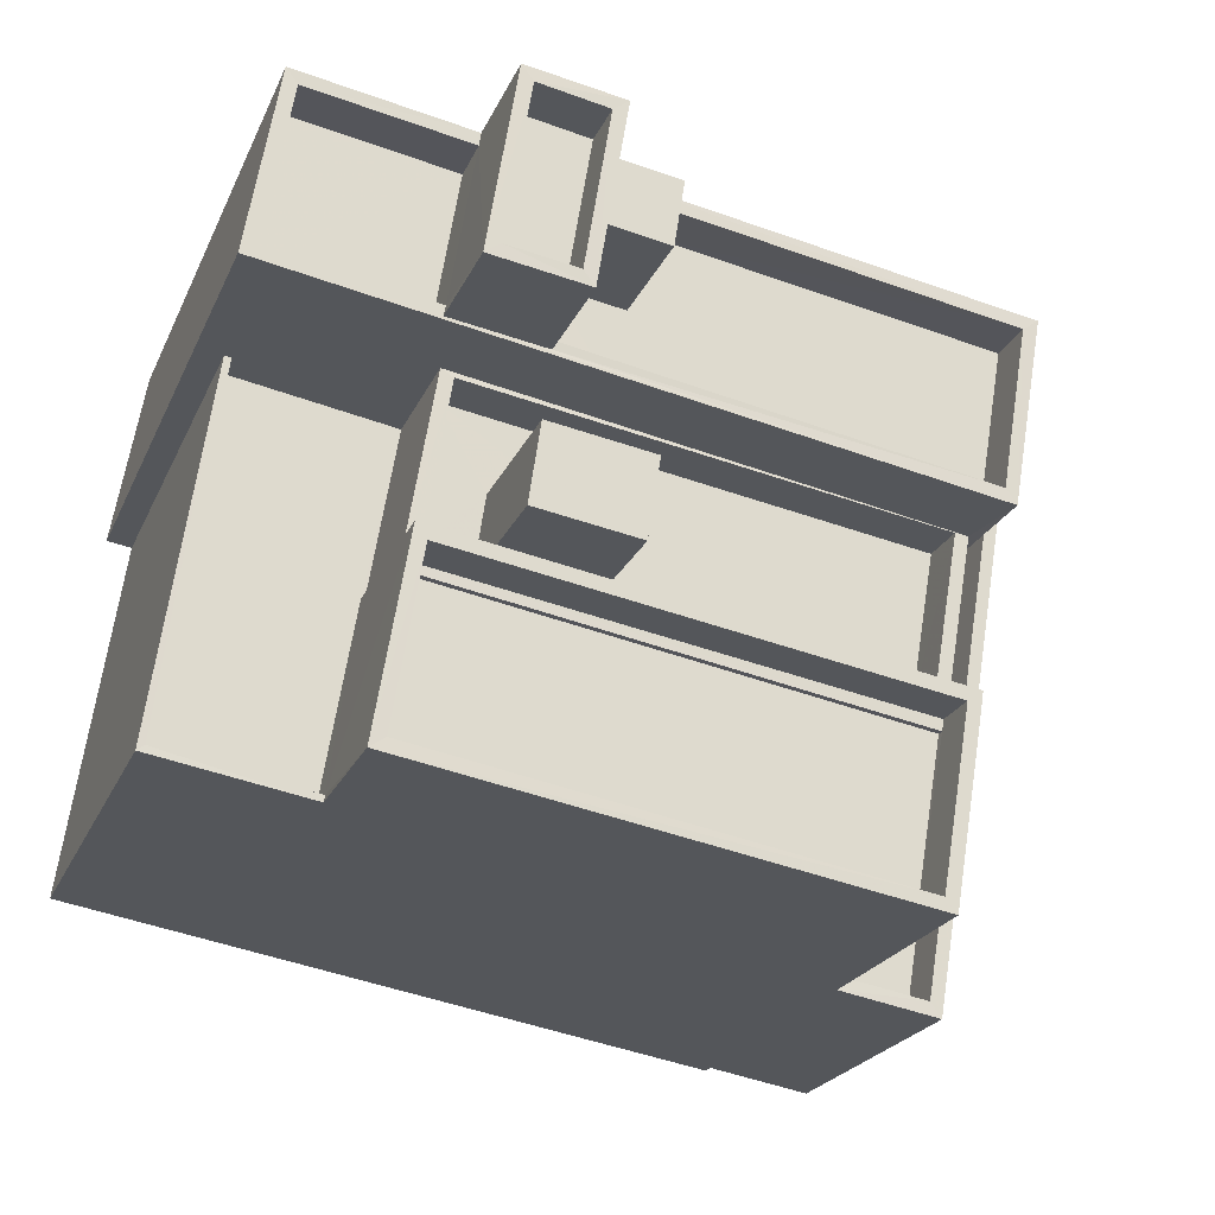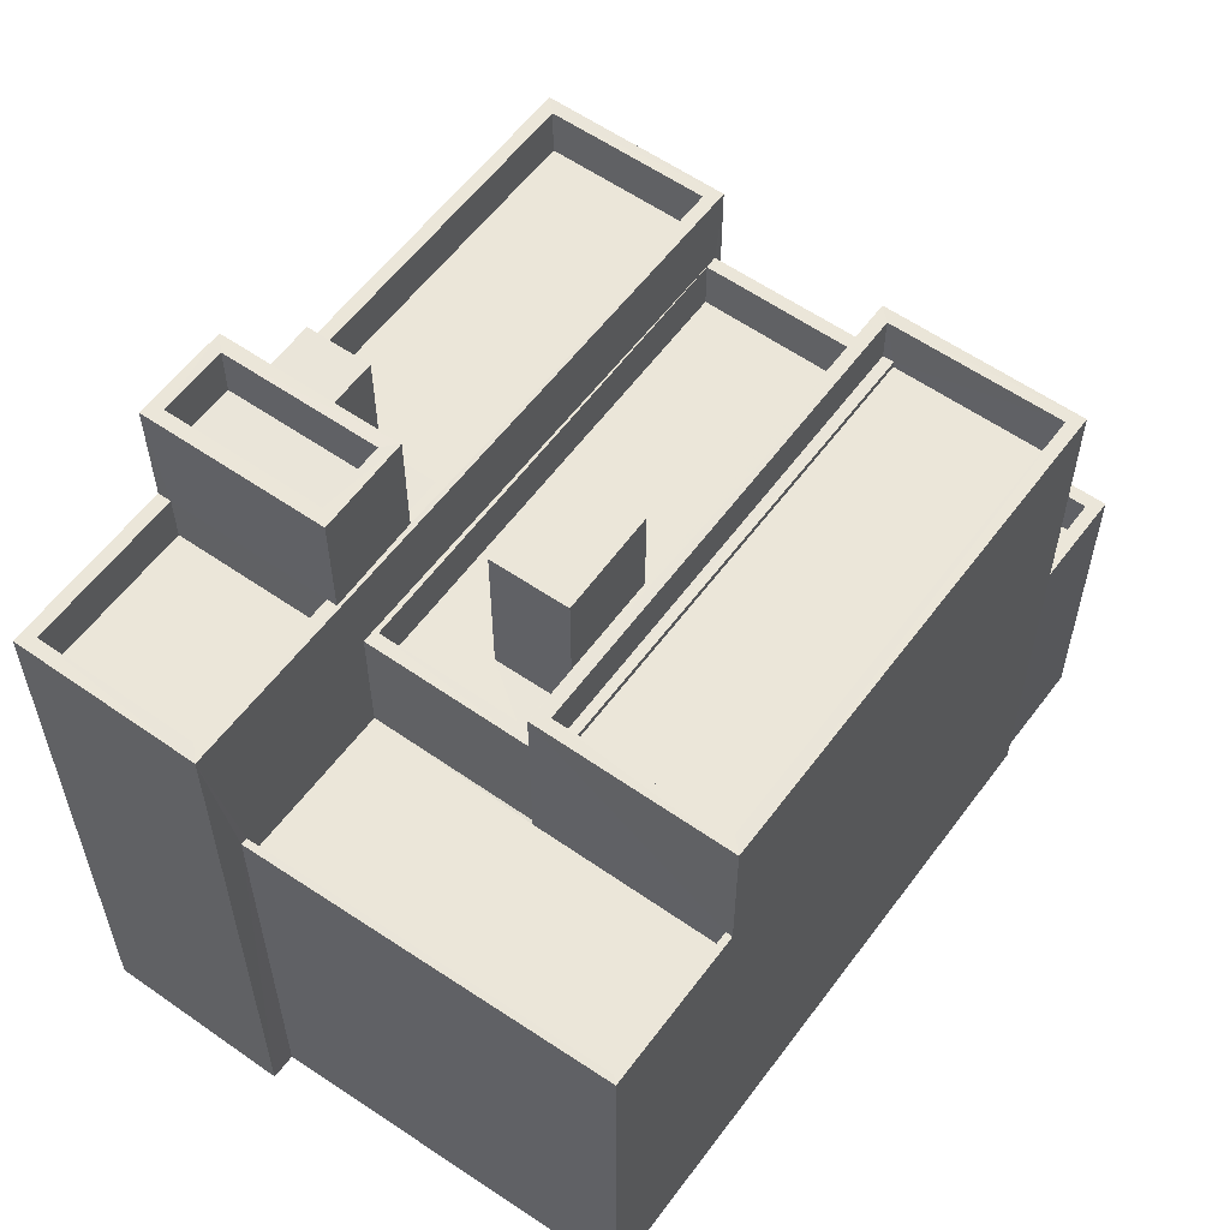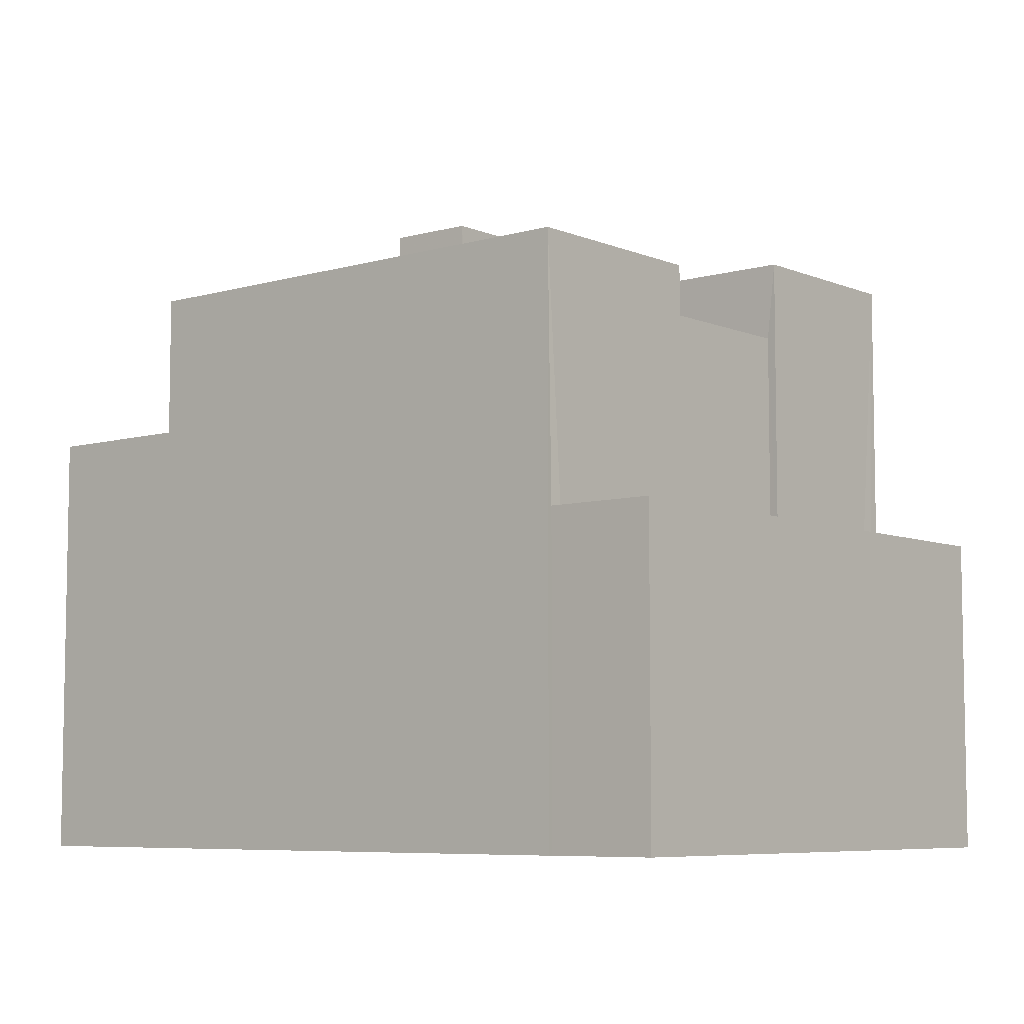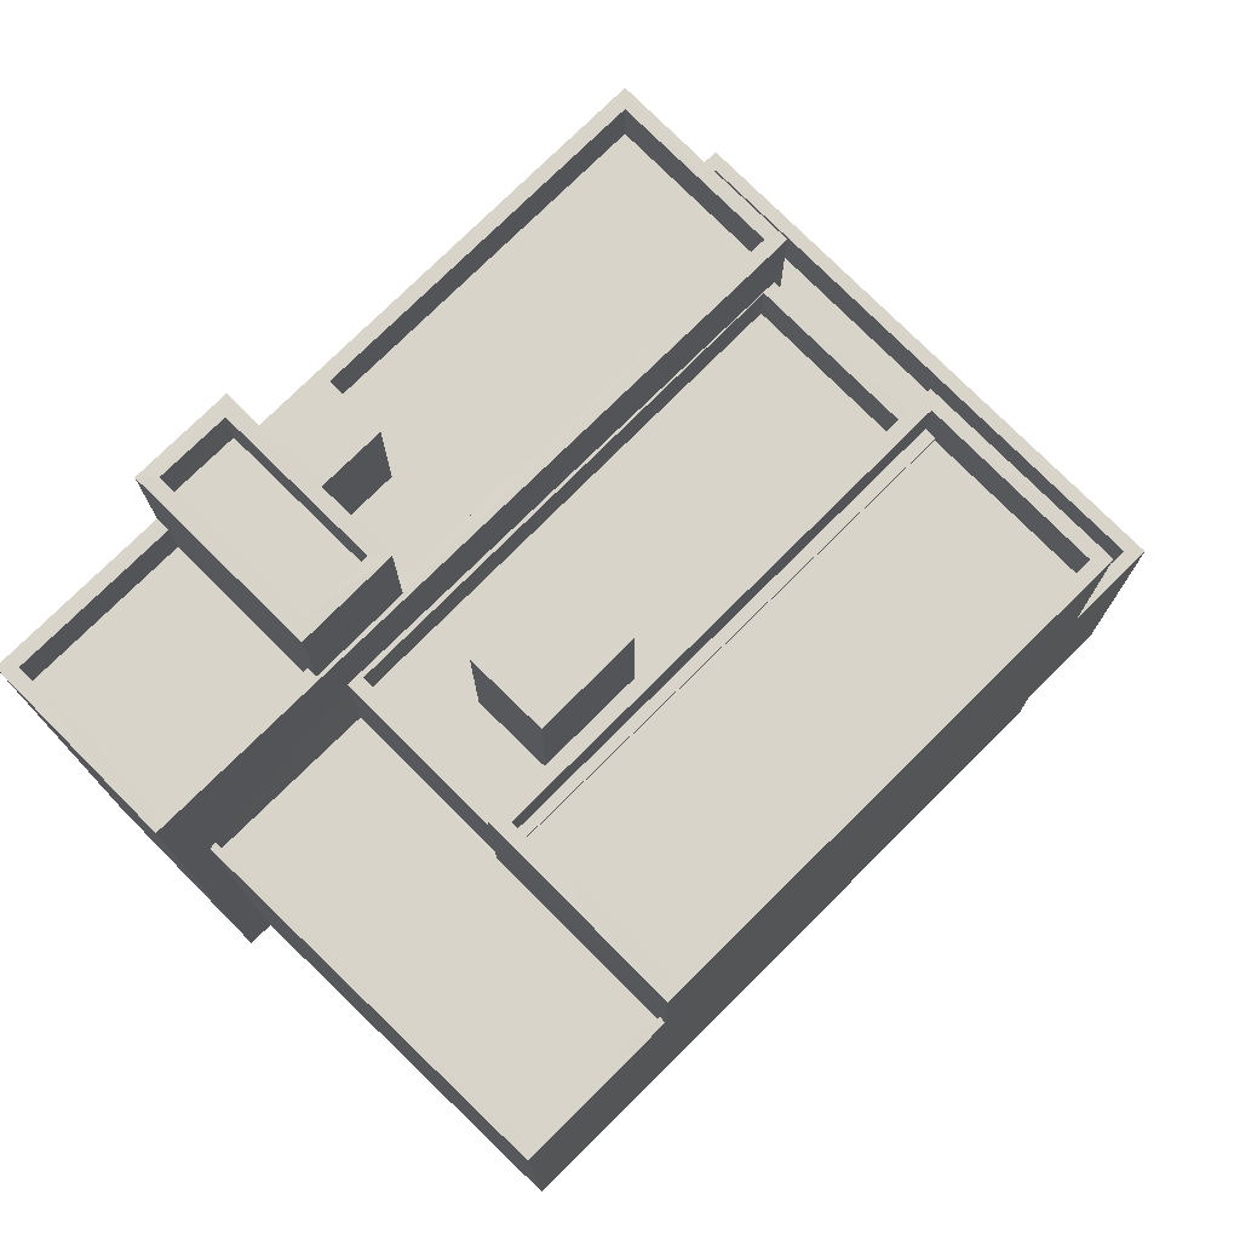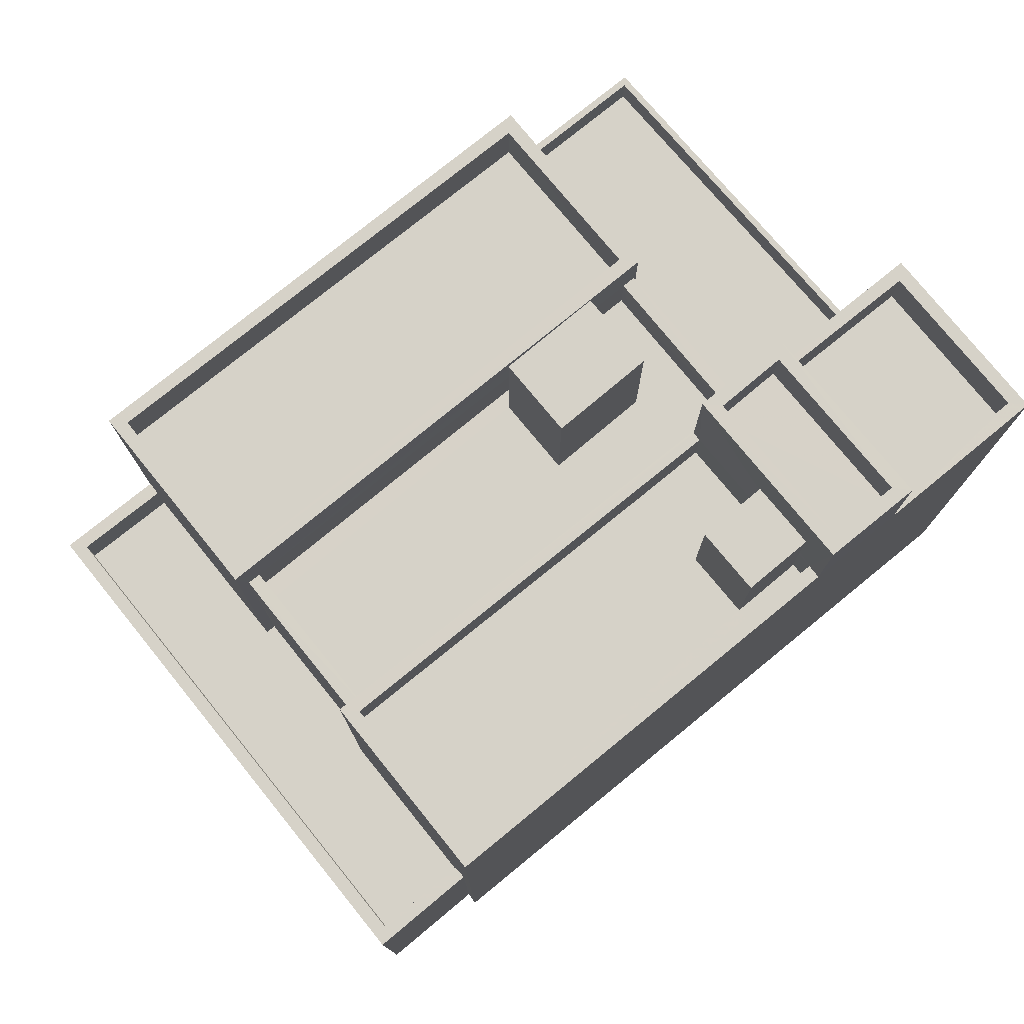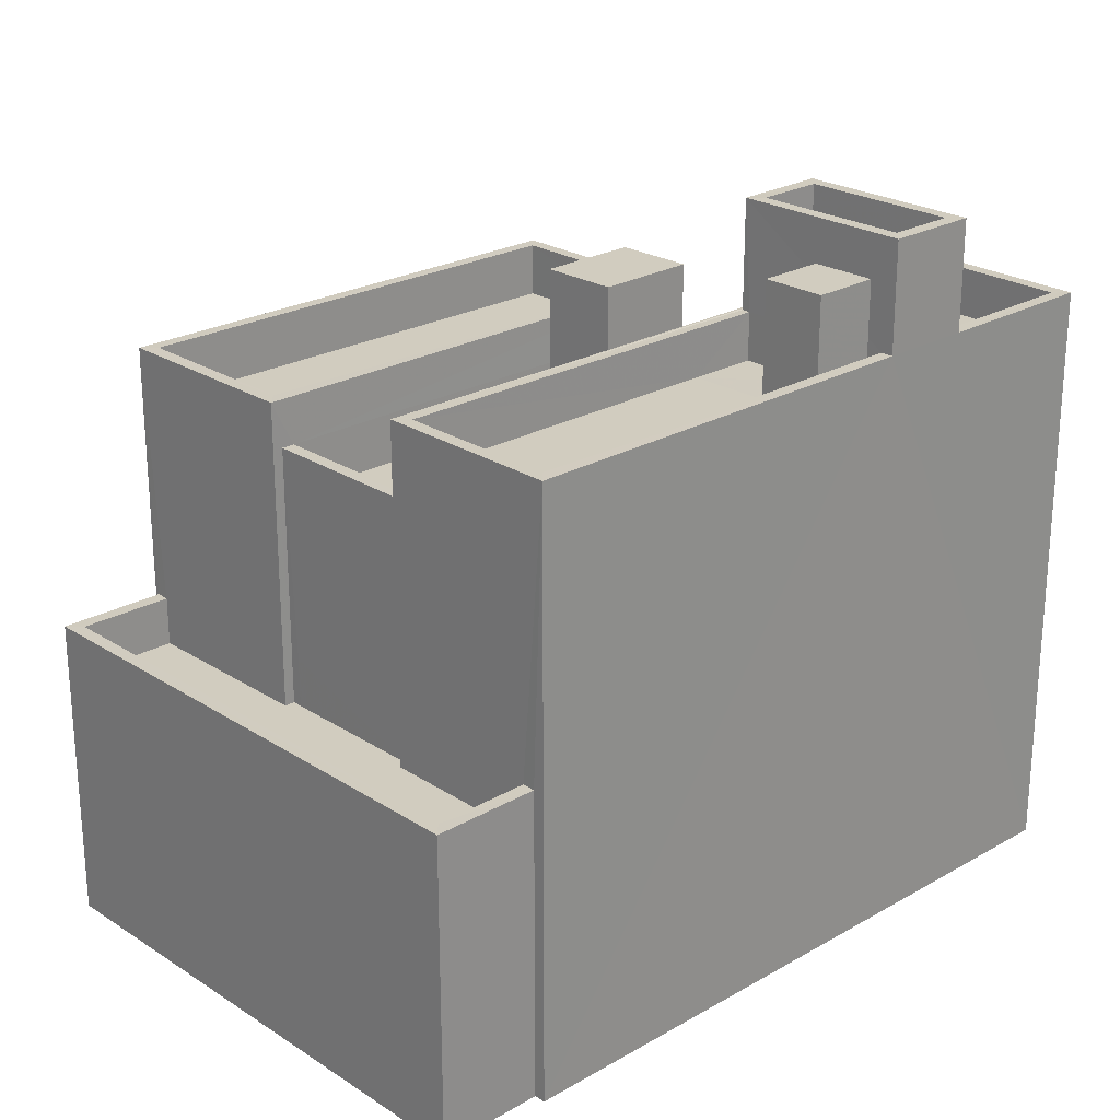
<metadata>
{"format":"obj","ext":"obj","renderer":"f3d","projection":"perspective","resolution":1024,"background":"white","views":[{"elev":-23.0,"azim":-19.5,"up":"+Y"},{"elev":57.6,"azim":-63.4,"up":"+Z"},{"elev":-6.9,"azim":30.3,"up":"+Z"},{"elev":75.4,"azim":-54.3,"up":"+Z"},{"elev":77.5,"azim":131.4,"up":"+Z"},{"elev":23.9,"azim":127.1,"up":"+Z"}]}
</metadata>
<code>
v -8.886e+04 -9.94e+04 8.453
v -8.886e+04 -9.94e+04 8.453
v -8.886e+04 -9.94e+04 8.453
v -8.884e+04 -9.94e+04 8.453
v -8.884e+04 -9.94e+04 8.453
v -8.886e+04 -9.941e+04 8.453
v -8.885e+04 -9.941e+04 8.453
v -8.885e+04 -9.941e+04 8.453
v -8.884e+04 -9.941e+04 8.453
v -8.884e+04 -9.94e+04 8.453
v -8.884e+04 -9.941e+04 20.2
v -8.886e+04 -9.941e+04 20.2
v -8.886e+04 -9.941e+04 20.2
v -8.884e+04 -9.941e+04 20.2
v -8.885e+04 -9.94e+04 23.3
v -8.885e+04 -9.94e+04 23.3
v -8.886e+04 -9.94e+04 23.3
v -8.885e+04 -9.94e+04 23.3
v -8.886e+04 -9.941e+04 19.1
v -8.886e+04 -9.941e+04 19.1
v -8.885e+04 -9.941e+04 19.1
v -8.885e+04 -9.941e+04 19.1
v -8.885e+04 -9.941e+04 19.1
v -8.885e+04 -9.941e+04 19.1
v -8.886e+04 -9.941e+04 17.41
v -8.886e+04 -9.941e+04 17.41
v -8.886e+04 -9.94e+04 17.41
v -8.886e+04 -9.94e+04 17.41
v -8.886e+04 -9.941e+04 17.41
v -8.886e+04 -9.941e+04 17.41
v -8.886e+04 -9.941e+04 20.04
v -8.886e+04 -9.941e+04 20.04
v -8.885e+04 -9.941e+04 20.04
v -8.884e+04 -9.941e+04 20.04
v -8.885e+04 -9.941e+04 15.48
v -8.885e+04 -9.941e+04 15.48
v -8.884e+04 -9.941e+04 15.48
v -8.884e+04 -9.94e+04 15.48
v -8.884e+04 -9.94e+04 15.48
v -8.884e+04 -9.94e+04 15.48
v -8.884e+04 -9.941e+04 15.48
v -8.884e+04 -9.94e+04 15.48
v -8.886e+04 -9.94e+04 20.82
v -8.886e+04 -9.94e+04 20.82
v -8.886e+04 -9.94e+04 20.82
v -8.886e+04 -9.94e+04 20.82
v -8.885e+04 -9.94e+04 23.43
v -8.885e+04 -9.94e+04 23.43
v -8.885e+04 -9.94e+04 23.43
v -8.885e+04 -9.94e+04 23.43
v -8.884e+04 -9.941e+04 15.48
v -8.884e+04 -9.941e+04 15.48
v -8.884e+04 -9.941e+04 15.48
v -8.885e+04 -9.94e+04 24.4
v -8.886e+04 -9.94e+04 24.4
v -8.885e+04 -9.94e+04 24.4
v -8.885e+04 -9.94e+04 24.4
v -8.886e+04 -9.94e+04 24.4
v -8.885e+04 -9.94e+04 24.4
v -8.886e+04 -9.94e+04 24.4
v -8.885e+04 -9.94e+04 24.4
v -8.884e+04 -9.94e+04 20.82
v -8.884e+04 -9.94e+04 20.82
v -8.885e+04 -9.94e+04 20.82
v -8.885e+04 -9.94e+04 20.82
v -8.885e+04 -9.94e+04 20.82
v -8.885e+04 -9.94e+04 20.82
v -8.884e+04 -9.94e+04 14.38
v -8.884e+04 -9.94e+04 14.38
v -8.884e+04 -9.941e+04 14.38
v -8.884e+04 -9.941e+04 14.38
v -8.884e+04 -9.941e+04 14.38
v -8.884e+04 -9.94e+04 14.38
v -8.884e+04 -9.94e+04 14.38
v -8.884e+04 -9.941e+04 14.38
v -8.885e+04 -9.941e+04 14.38
v -8.884e+04 -9.941e+04 21.24
v -8.885e+04 -9.941e+04 21.24
v -8.885e+04 -9.941e+04 21.24
v -8.884e+04 -9.941e+04 21.24
v -8.886e+04 -9.941e+04 21.24
v -8.886e+04 -9.941e+04 21.24
v -8.886e+04 -9.941e+04 21.24
v -8.886e+04 -9.941e+04 21.24
v -8.885e+04 -9.94e+04 22.5
v -8.885e+04 -9.94e+04 22.5
v -8.885e+04 -9.941e+04 22.5
v -8.885e+04 -9.941e+04 22.5
v -8.886e+04 -9.94e+04 18.11
v -8.886e+04 -9.94e+04 18.11
v -8.886e+04 -9.941e+04 18.11
v -8.886e+04 -9.941e+04 18.11
v -8.886e+04 -9.941e+04 18.11
v -8.886e+04 -9.941e+04 18.11
v -8.885e+04 -9.94e+04 19.1
v -8.885e+04 -9.94e+04 19.1
v -8.884e+04 -9.94e+04 19.1
v -8.885e+04 -9.94e+04 19.1
v -8.884e+04 -9.94e+04 21.92
v -8.884e+04 -9.94e+04 21.92
v -8.884e+04 -9.94e+04 21.92
v -8.886e+04 -9.94e+04 21.92
v -8.886e+04 -9.94e+04 21.92
v -8.886e+04 -9.94e+04 21.92
v -8.886e+04 -9.94e+04 21.92
v -8.886e+04 -9.94e+04 21.92
v -8.885e+04 -9.94e+04 21.92
v -8.886e+04 -9.94e+04 21.92
v -8.885e+04 -9.94e+04 21.92
v -8.886e+04 -9.94e+04 21.92
v -8.886e+04 -9.94e+04 21.92
v -8.885e+04 -9.94e+04 21.92
v -8.884e+04 -9.94e+04 21.92
v -8.885e+04 -9.94e+04 21.92
v -8.885e+04 -9.94e+04 20.82
v -8.885e+04 -9.94e+04 20.82
v -8.885e+04 -9.94e+04 20.82
v -8.885e+04 -9.94e+04 20.82
v -8.884e+04 -9.941e+04 20.2
v -8.884e+04 -9.94e+04 20.2
v -8.885e+04 -9.941e+04 20.2
v -8.885e+04 -9.94e+04 20.2
v -8.886e+04 -9.941e+04 20.2
v -8.886e+04 -9.941e+04 20.2
v -8.886e+04 -9.94e+04 20.2
v -8.884e+04 -9.94e+04 20.2
f 1 2 3
f 2 4 5
f 6 3 7
f 8 6 7
f 9 5 10
f 7 5 9
f 3 2 5
f 3 5 7
f 11 12 13
f 11 14 12
f 15 16 17
f 15 18 16
f 19 20 21
f 22 23 24
f 21 20 22
f 22 20 23
f 25 26 27
f 27 26 28
f 25 29 26
f 28 26 30
f 31 32 33
f 34 31 33
f 35 36 37
f 38 39 40
f 36 41 37
f 40 39 42
f 39 41 42
f 37 41 39
f 43 44 45
f 46 43 45
f 47 48 49
f 47 50 48
f 51 52 53
f 54 55 56
f 54 56 57
f 58 59 60
f 58 56 55
f 60 59 61
f 56 58 60
f 62 63 64
f 65 62 64
f 63 66 67
f 63 67 64
f 57 59 54
f 57 61 59
f 68 69 70
f 70 71 72
f 73 68 74
f 74 72 75
f 75 72 76
f 68 70 72
f 74 68 72
f 77 78 79
f 80 77 79
f 81 79 78
f 82 81 83
f 83 81 84
f 78 84 81
f 85 86 87
f 88 85 87
f 89 90 91
f 92 91 93
f 93 91 94
f 91 90 94
f 24 95 22
f 96 19 21
f 97 95 24
f 98 96 95
f 96 98 19
f 98 95 97
f 99 100 101
f 102 99 103
f 102 104 105
f 104 106 105
f 101 100 107
f 104 108 106
f 101 107 109
f 103 110 111
f 112 113 114
f 102 111 104
f 103 99 112
f 99 101 113
f 102 103 111
f 112 99 113
f 82 77 80
f 82 83 77
f 67 66 115
f 66 116 115
f 64 117 65
f 65 117 118
f 117 116 118
f 115 116 117
f 119 120 121
f 122 123 124
f 122 125 123
f 126 120 119
f 125 120 126
f 125 122 120
f 49 67 47
f 49 64 67
f 77 11 78
f 78 11 33
f 77 14 11
f 33 11 34
f 94 3 6
f 94 90 3
f 42 9 10
f 42 41 9
f 13 34 11
f 13 31 34
f 76 37 75
f 76 35 37
f 26 92 82
f 82 92 81
f 26 29 92
f 81 92 93
f 85 96 86
f 85 95 96
f 21 87 86
f 96 21 86
f 55 54 106
f 105 106 2
f 107 100 4
f 106 54 107
f 2 107 4
f 106 107 2
f 97 24 120
f 24 23 121
f 24 121 120
f 104 45 44
f 104 111 45
f 107 54 109
f 118 116 109
f 109 54 59
f 114 59 112
f 118 109 114
f 114 109 59
f 36 9 41
f 36 7 9
f 84 33 32
f 84 78 33
f 12 83 13
f 31 13 32
f 32 13 84
f 13 83 84
f 94 6 93
f 6 8 93
f 93 79 81
f 93 8 79
f 5 42 10
f 5 40 42
f 21 22 88
f 87 21 88
f 14 77 83
f 12 14 83
f 15 57 18
f 15 61 57
f 50 117 48
f 50 115 117
f 70 69 51
f 52 51 119
f 119 51 126
f 51 69 126
f 62 65 113
f 65 118 114
f 65 114 113
f 43 46 108
f 106 108 55
f 110 103 58
f 46 110 108
f 55 108 58
f 108 110 58
f 38 99 68
f 99 38 100
f 100 40 4
f 68 73 38
f 4 40 5
f 38 40 100
f 46 45 111
f 110 46 111
f 69 68 126
f 3 90 1
f 68 99 126
f 1 90 102
f 125 99 102
f 27 28 89
f 126 99 125
f 89 28 125
f 90 89 102
f 89 125 102
f 38 74 39
f 38 73 74
f 39 74 75
f 37 39 75
f 58 112 59
f 58 103 112
f 76 72 35
f 7 36 8
f 72 80 35
f 8 36 79
f 35 80 79
f 36 35 79
f 57 56 16
f 18 57 16
f 108 104 44
f 43 108 44
f 98 122 19
f 122 124 19
f 124 20 19
f 56 60 17
f 16 56 17
f 47 115 50
f 47 67 115
f 125 30 123
f 125 28 30
f 63 101 66
f 101 109 66
f 109 116 66
f 88 95 85
f 88 22 95
f 29 25 91
f 92 29 91
f 117 49 48
f 117 64 49
f 51 53 71
f 70 51 71
f 25 89 91
f 25 27 89
f 82 123 26
f 26 123 30
f 72 71 53
f 82 80 121
f 53 80 72
f 52 119 53
f 20 124 23
f 124 121 23
f 80 119 121
f 123 82 124
f 124 82 121
f 119 80 53
f 105 2 1
f 102 105 1
f 122 98 97
f 120 122 97
f 17 61 15
f 17 60 61
f 113 63 62
f 113 101 63

</code>
